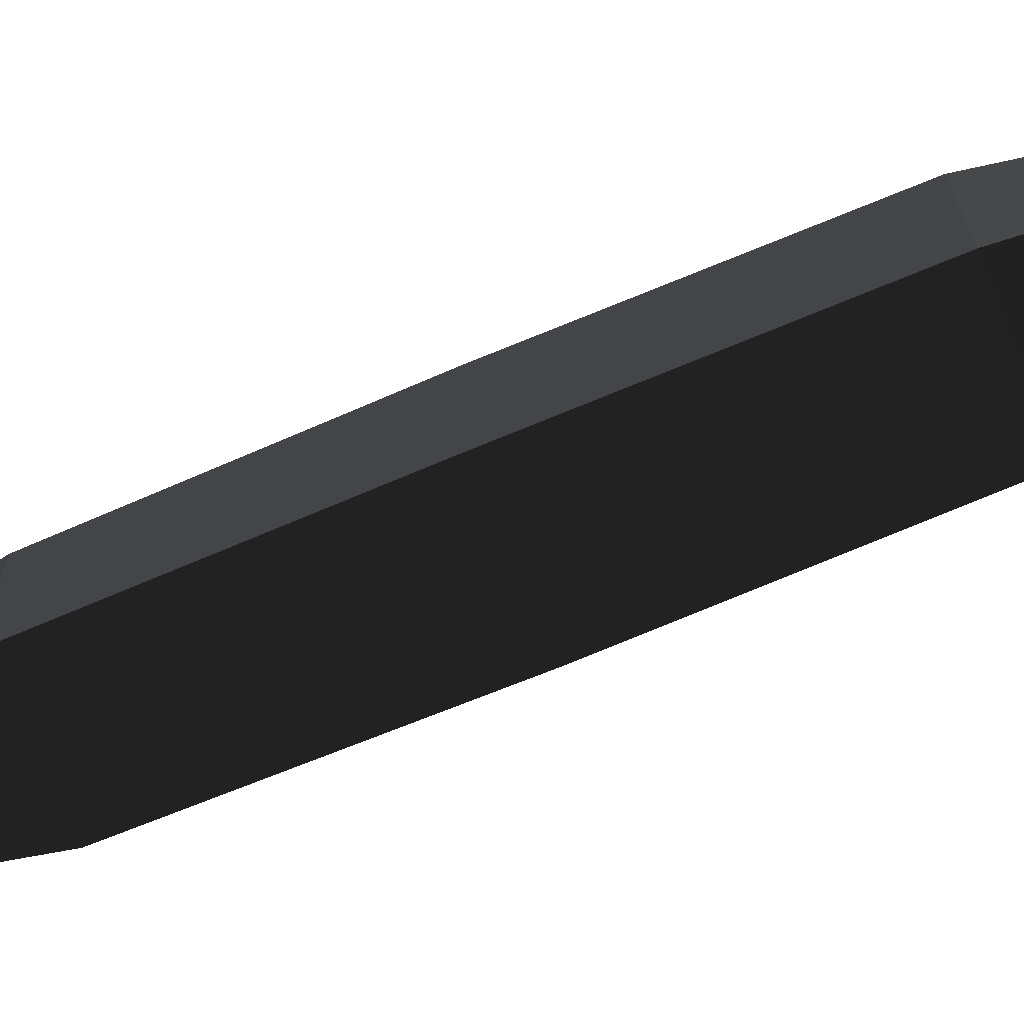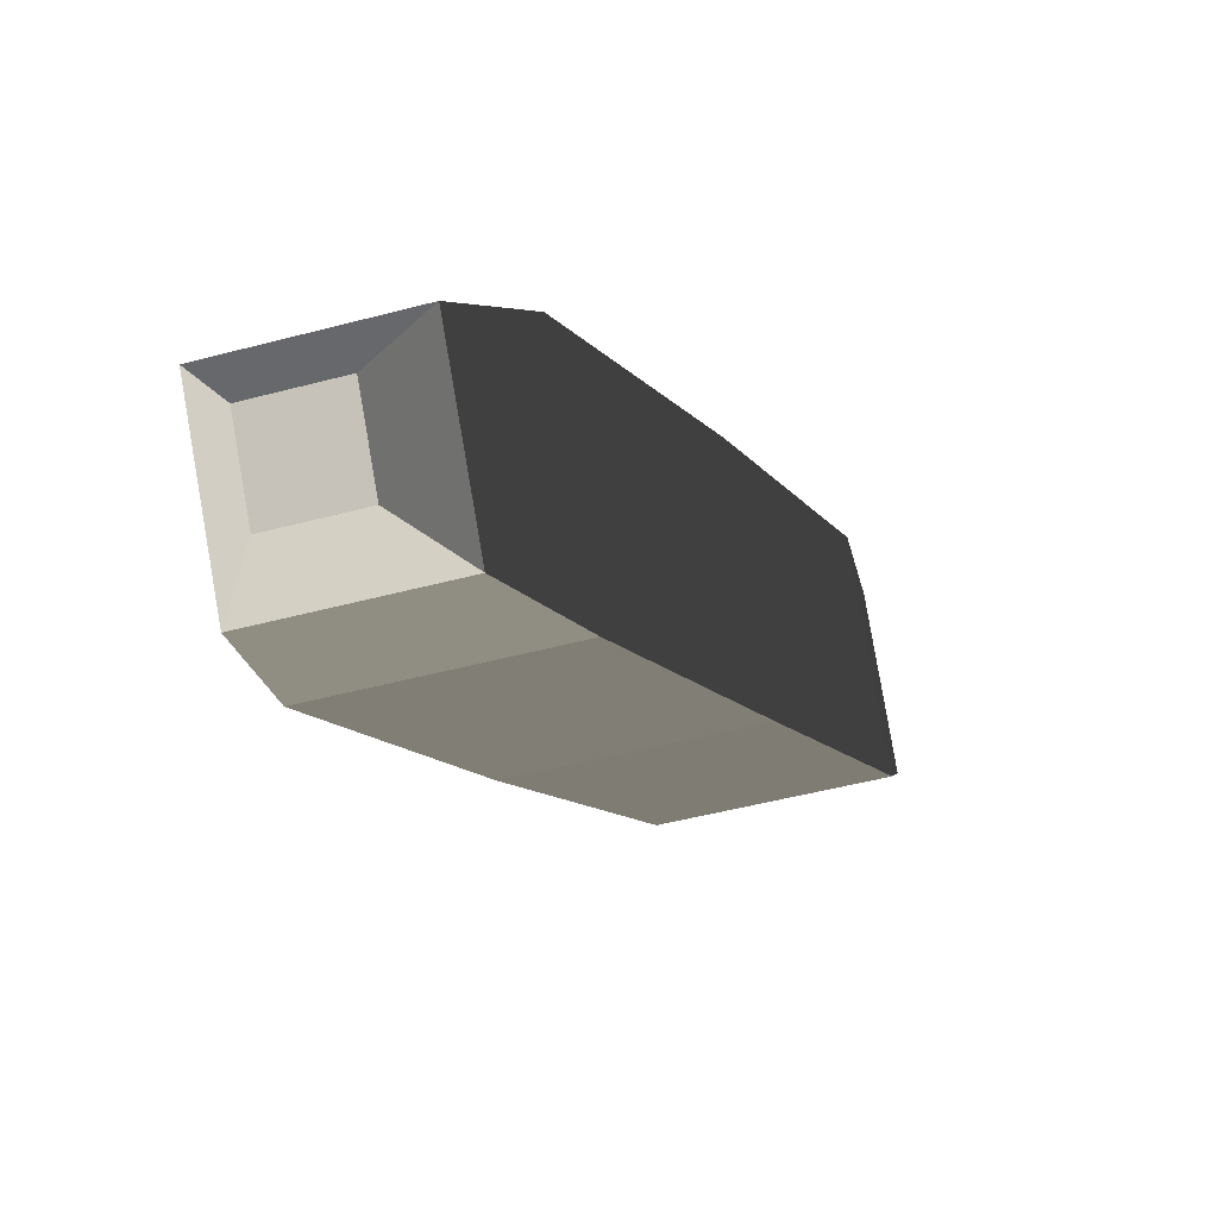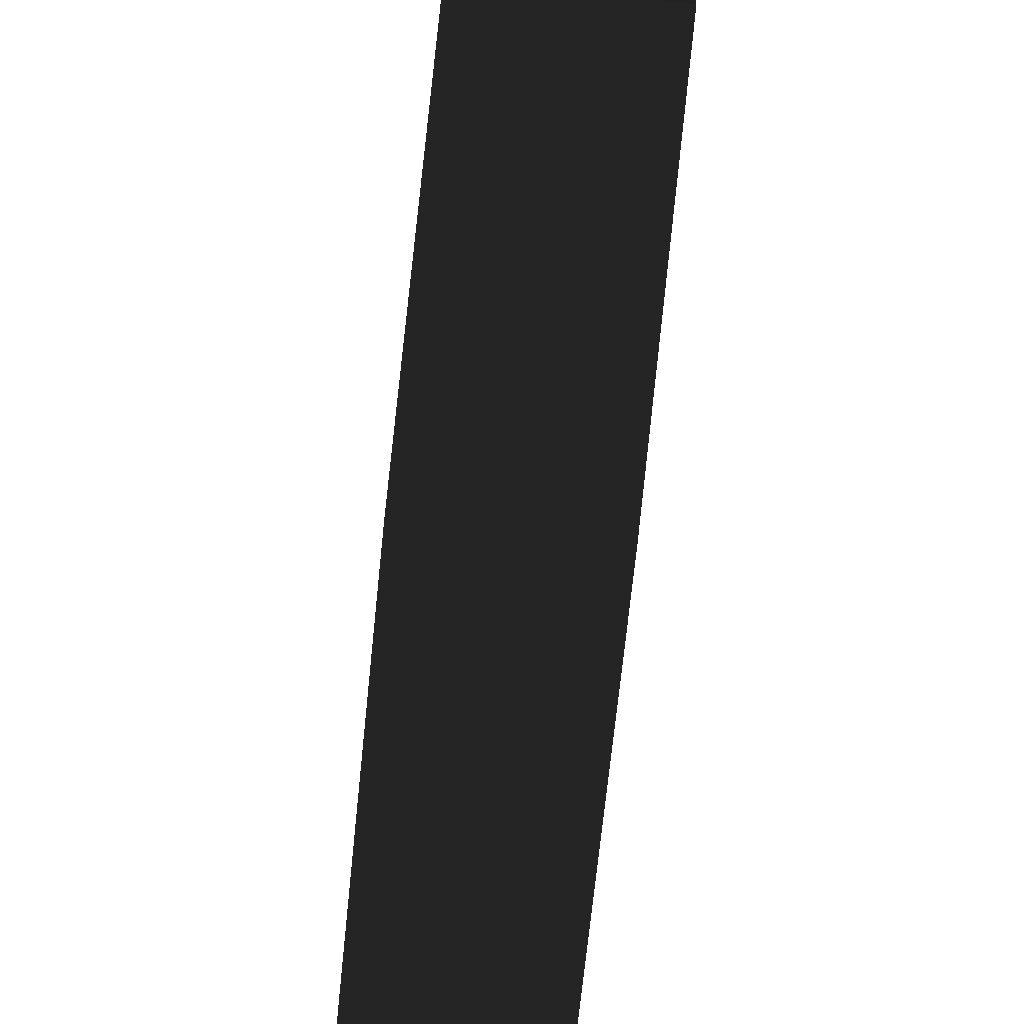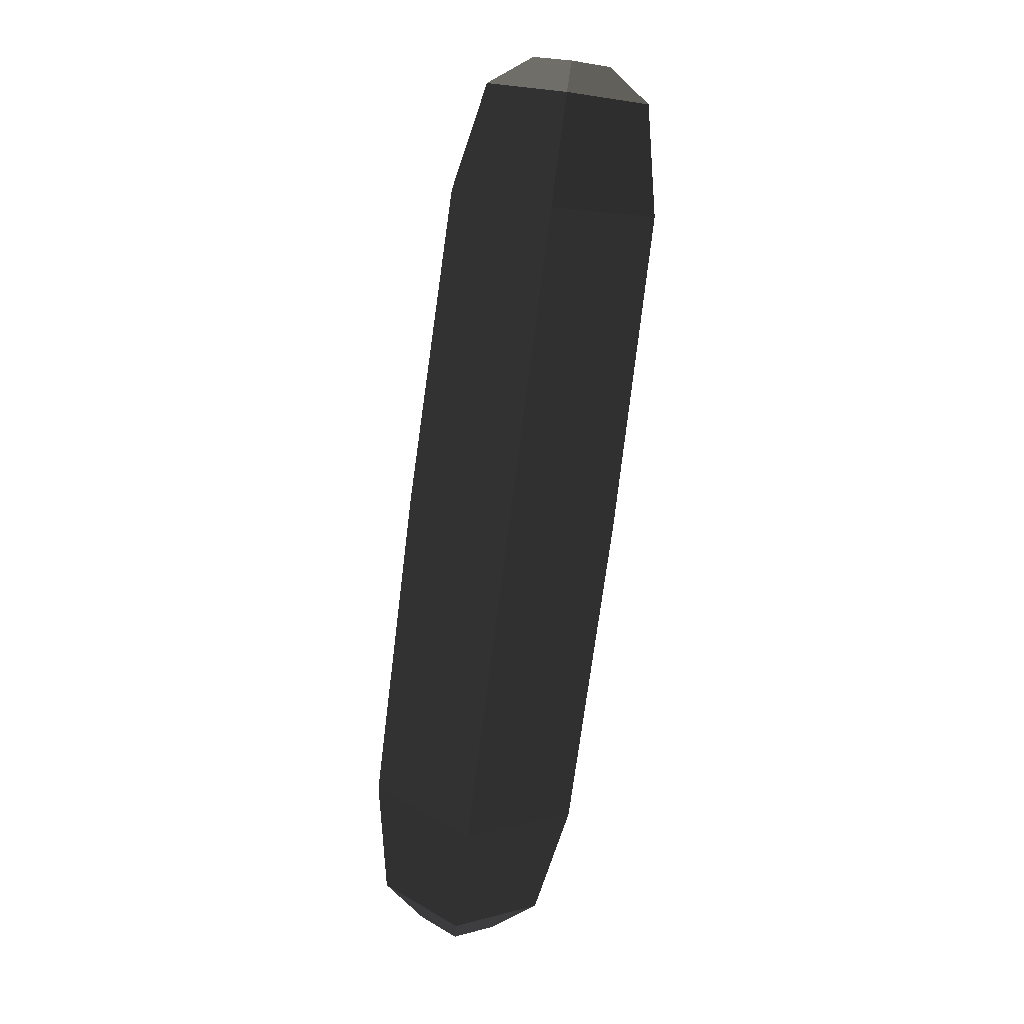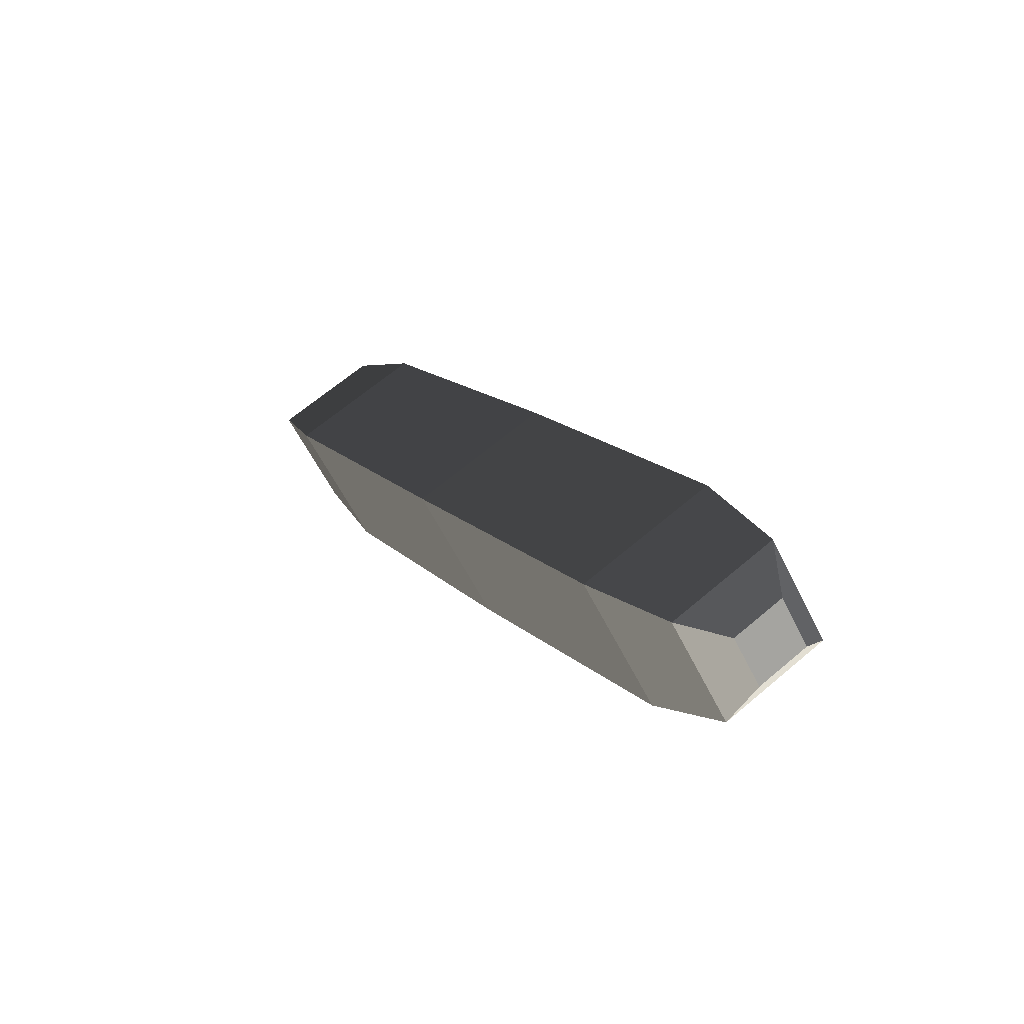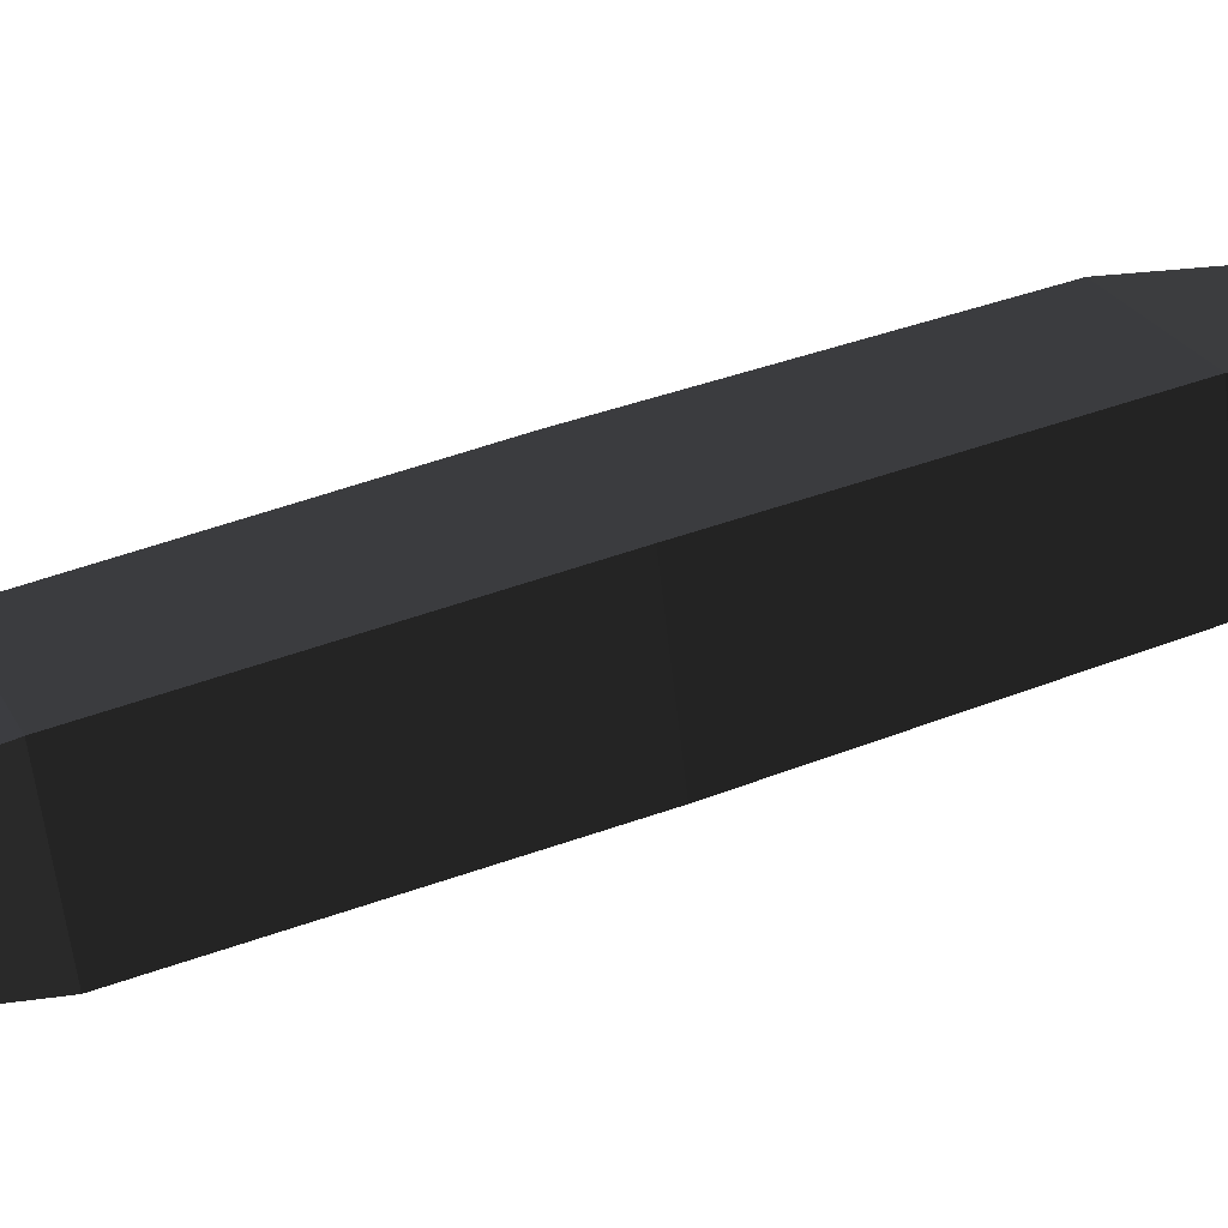
<metadata>
{"format":"obj","ext":"obj","renderer":"f3d","projection":"perspective","resolution":1024,"background":"white","views":[{"elev":25.9,"azim":-75.4,"up":"+Z"},{"elev":-32.2,"azim":-147.0,"up":"+Z"},{"elev":-55.8,"azim":9.5,"up":"+Z"},{"elev":38.7,"azim":49.0,"up":"+Y"},{"elev":-75.8,"azim":-59.5,"up":"+Y"},{"elev":-57.8,"azim":-68.6,"up":"+Z"}]}
</metadata>
<code>
o ../rami/model/left_hand_cp_4_joint
v -0.0001542 0.0004133 -0.0002206
v -0.0001468 0.0003556 -0.0002045
v -7.015e-05 0.0003759 -0.0002088
v -9.389e-05 0.0004293 -0.0002239
v -3.814e-05 2.602e-05 2.067e-05
v -6.188e-05 7.947e-05 5.513e-06
v 1.473e-05 9.978e-05 1.261e-06
v 2.22e-05 4.202e-05 1.732e-05
v -1.719e-05 8.855e-06 1.148e-05
v 1.165e-05 1.65e-05 9.875e-06
v 1.325e-05 4.729e-06 -1.754e-05
v -1.559e-05 -2.918e-06 -1.594e-05
v -0.0001576 0.000438 -0.0001632
v -0.000151 0.0003869 -0.0001317
v -0.0001164 0.0004583 -0.0001873
v -0.0001453 0.0004506 -0.0001857
v -0.0001437 0.0004389 -0.0002131
v -0.0001148 0.0004465 -0.0002147
v 1.898e-05 6.851e-05 -7.156e-05
v 2.555e-05 1.738e-05 -4.004e-05
v -5.763e-05 4.819e-05 -6.731e-05
v -3.479e-05 1.384e-06 -3.669e-05
v -9.724e-05 0.000454 -0.0001666
v -7.44e-05 0.0004072 -0.0001359
v -2.432e-05 0.000222 -0.0001414
v -0.0001033 0.0002011 -0.000137
v -2.871e-05 0.0002543 -6.627e-05
v -0.0001077 0.0002333 -6.189e-05
f 1 2 3
f 4 1 3
f 5 6 7
f 7 8 5
f 9 10 11
f 11 12 9
f 13 14 2
f 2 1 13
f 15 16 17
f 17 18 15
f 8 7 19
f 19 20 8
f 21 22 20
f 20 19 21
f 14 13 23
f 23 24 14
f 6 5 22
f 22 21 6
f 24 23 4
f 4 3 24
f 21 19 25
f 25 26 21
f 14 24 27
f 27 28 14
f 6 21 26
f 26 28 6
f 24 3 25
f 25 27 24
f 25 3 2
f 2 26 25
f 27 7 6
f 6 28 27
f 26 2 14
f 14 28 26
f 25 19 7
f 7 27 25
f 5 8 10
f 10 9 5
f 8 20 11
f 11 10 8
f 20 22 12
f 12 11 20
f 22 5 9
f 9 12 22
f 23 13 16
f 16 15 23
f 13 1 17
f 17 16 13
f 1 4 18
f 17 1 18
f 4 23 15
f 15 18 4

</code>
